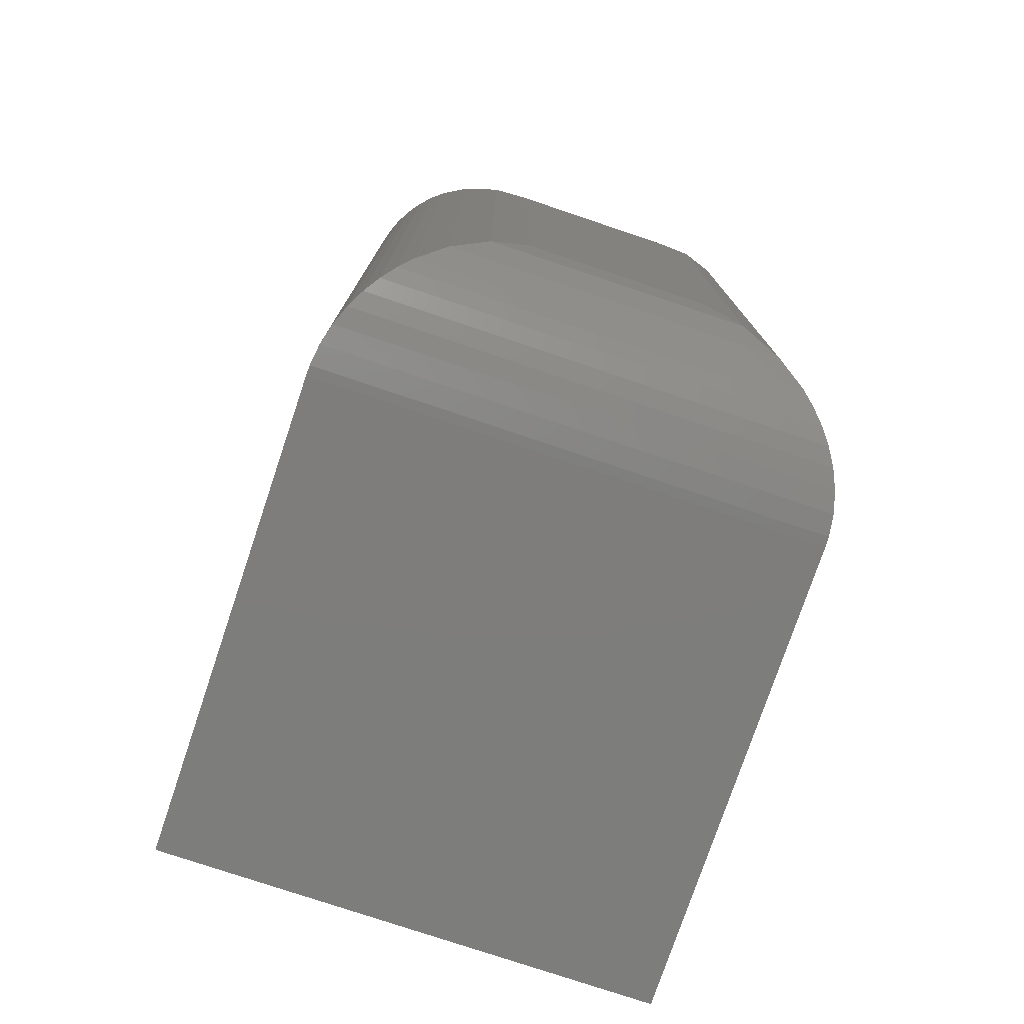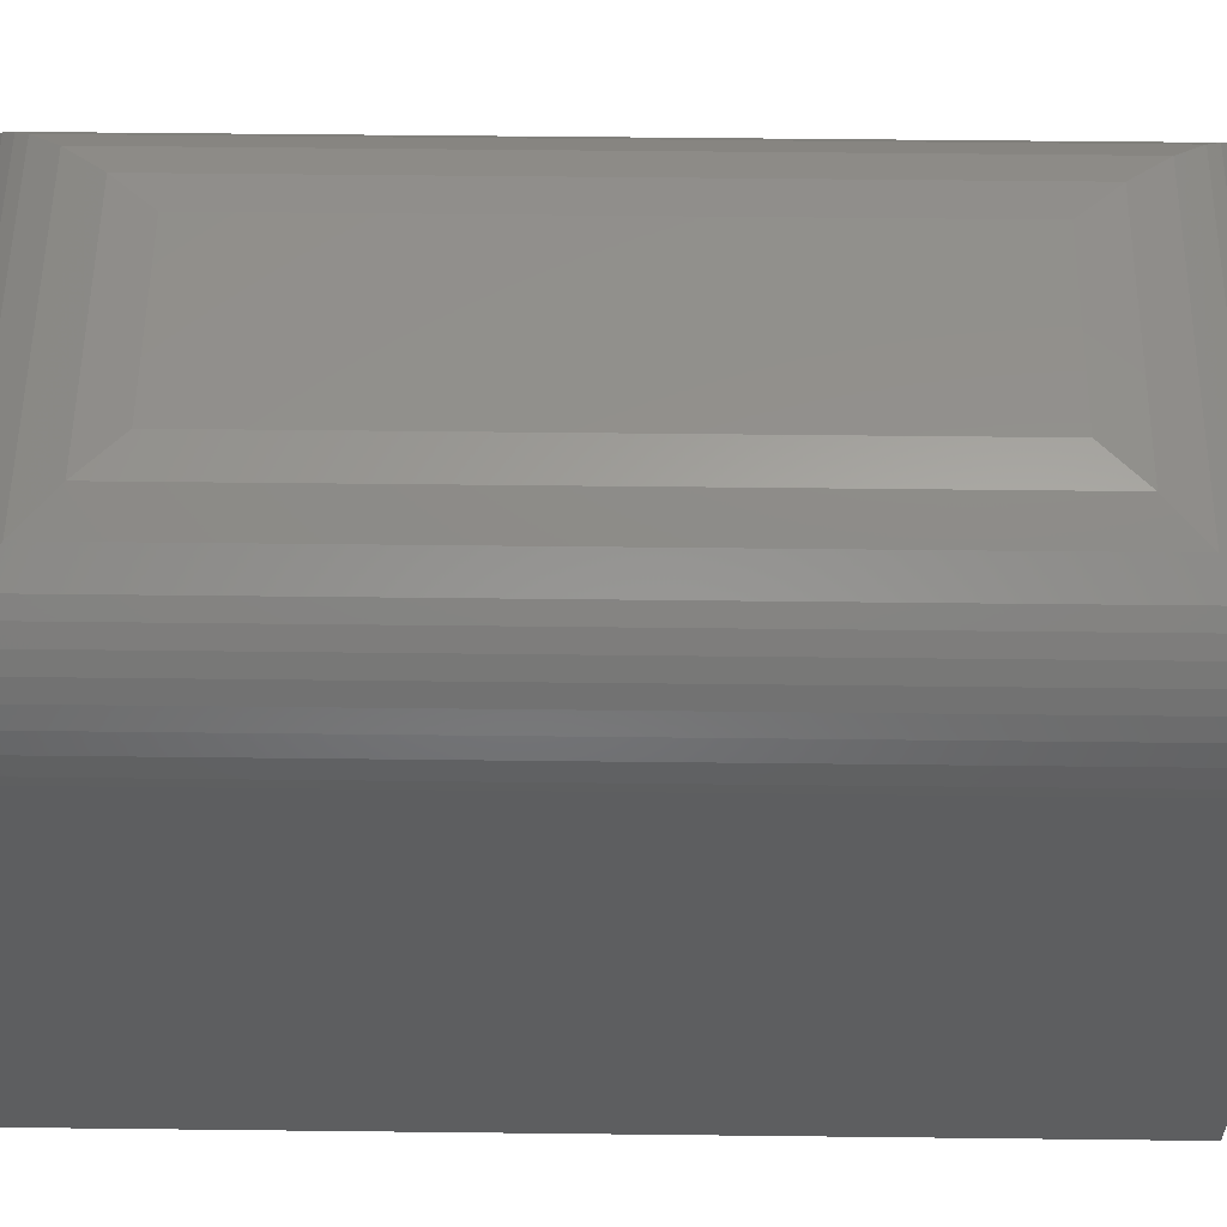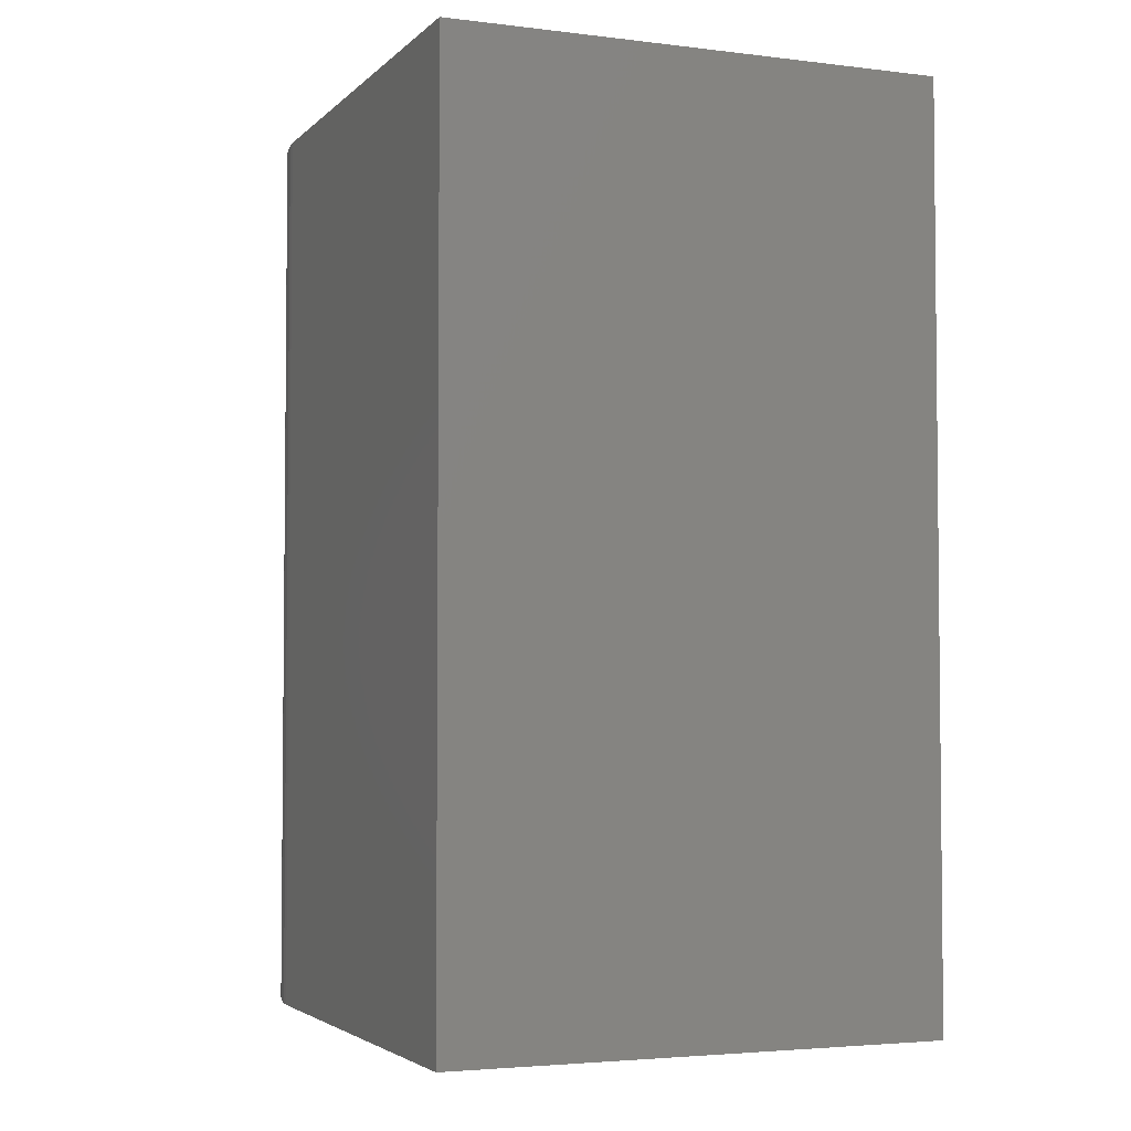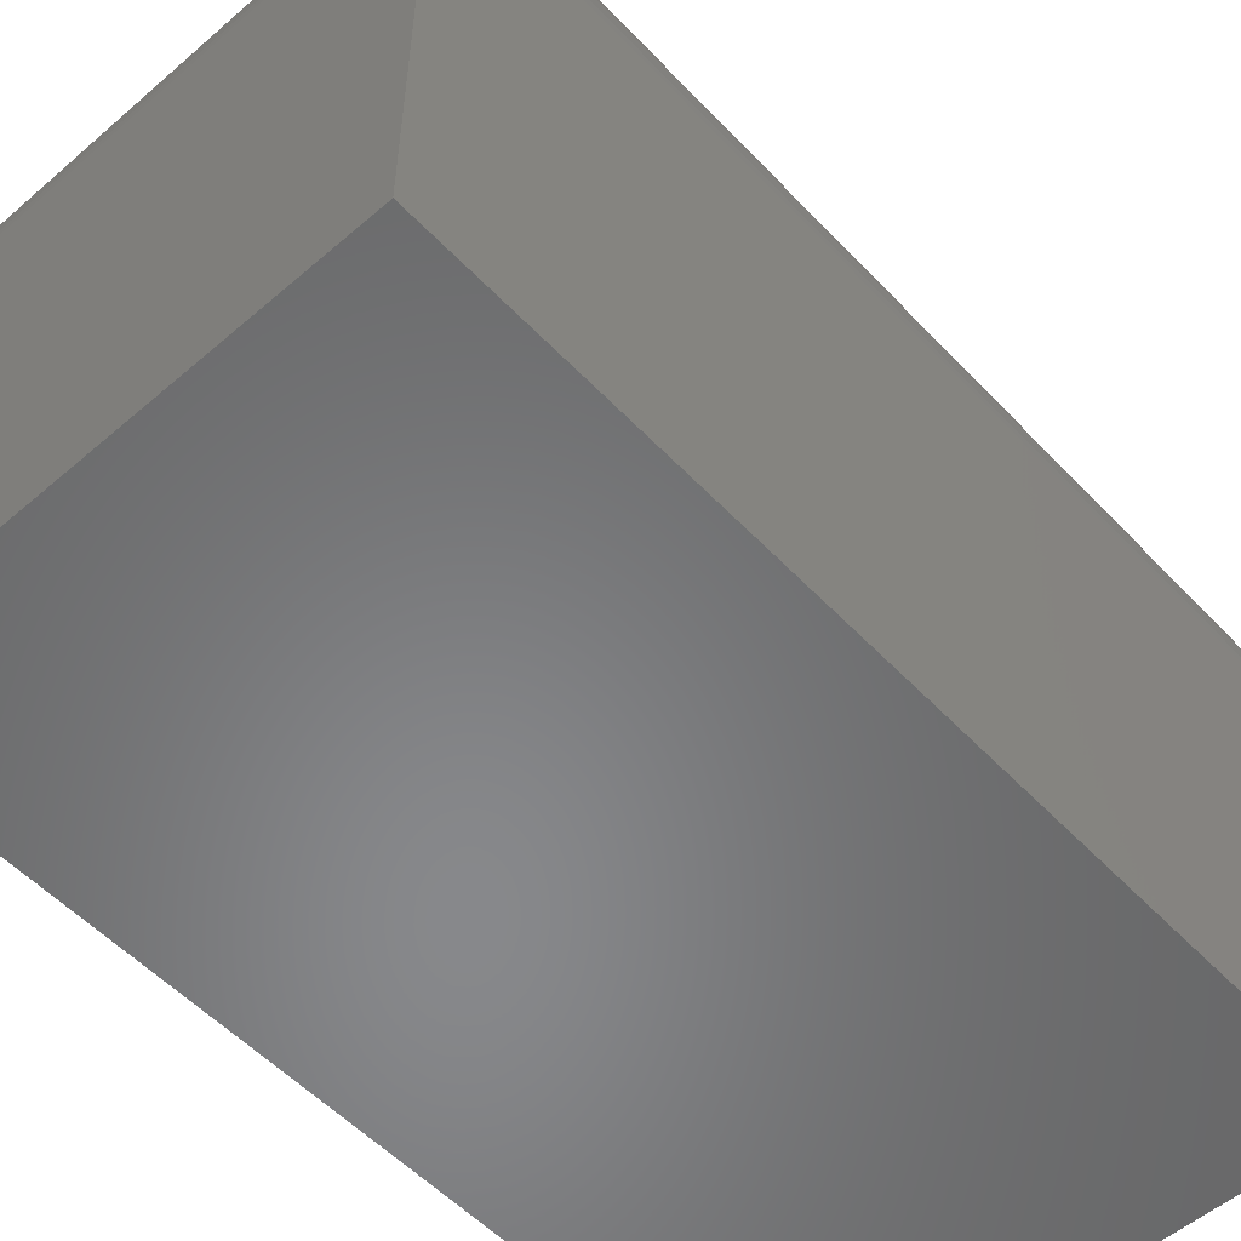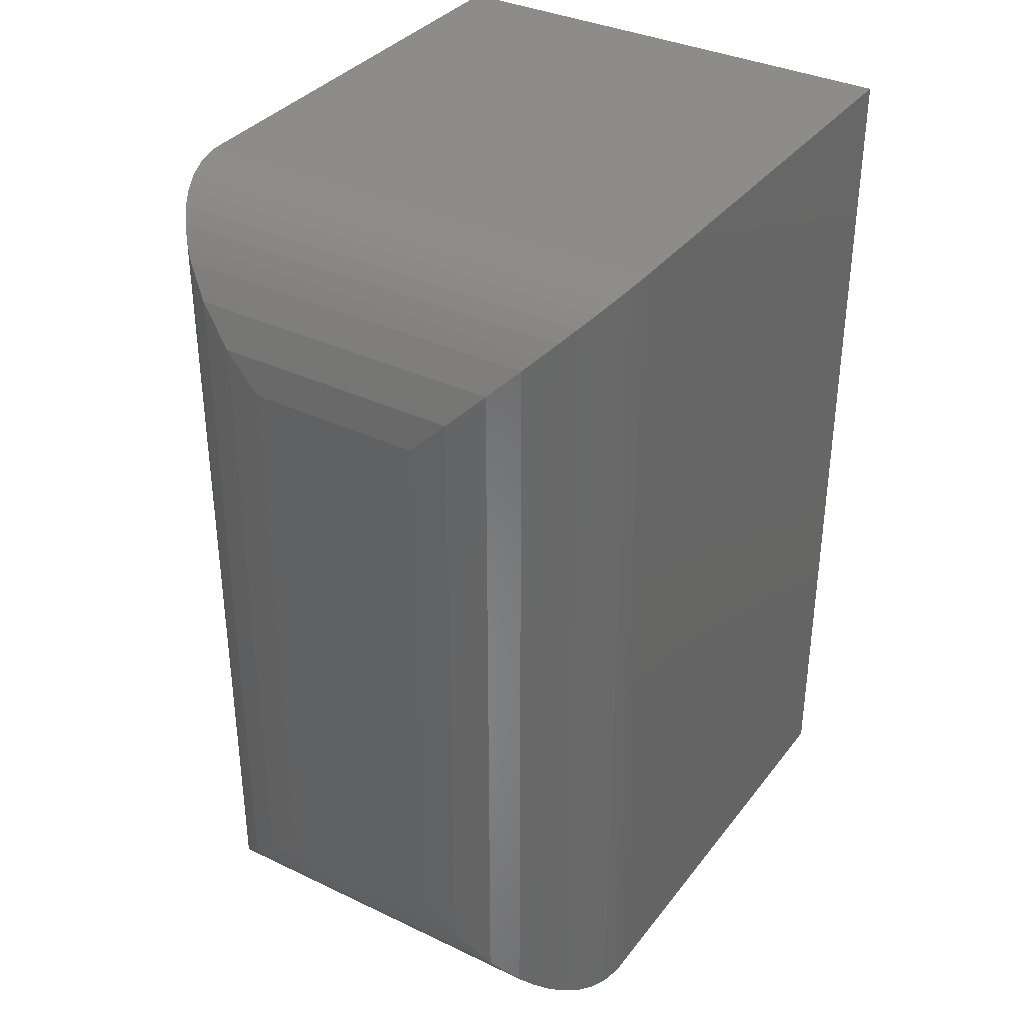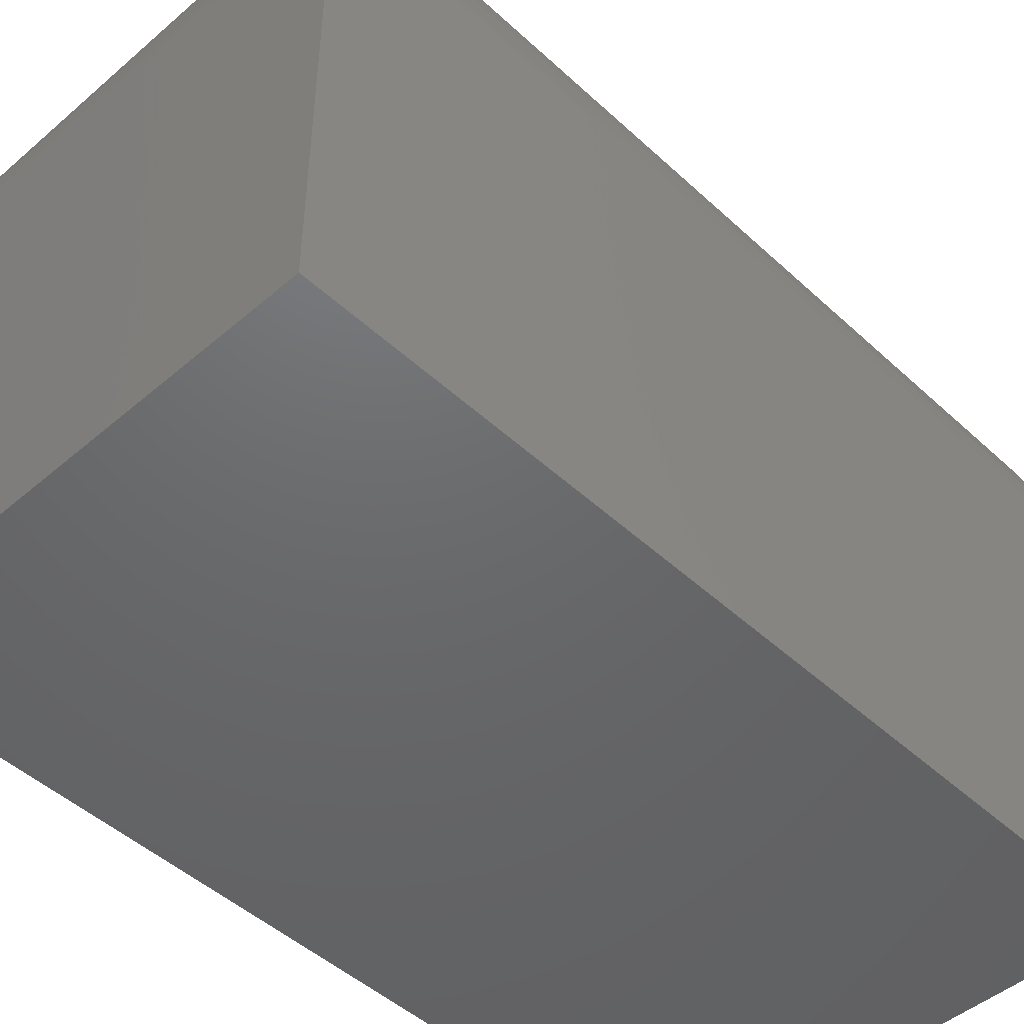
<metadata>
{"format":"stl","ext":"stl","renderer":"f3d","projection":"perspective","resolution":1024,"background":"white","views":[{"elev":-77.0,"azim":-18.6,"up":"+Y"},{"elev":54.9,"azim":90.7,"up":"+Z"},{"elev":-3.6,"azim":157.8,"up":"+Y"},{"elev":-54.7,"azim":-137.7,"up":"+Z"},{"elev":35.3,"azim":32.3,"up":"+Y"},{"elev":-47.6,"azim":44.0,"up":"+Z"}]}
</metadata>
<code>
# stl→obj: 52 verts, 100 faces
v -0.05469 -0.1875 0.4062
v 0.05863 -0.1875 0.4062
v -0.05469 0.1875 0.4062
v 0.05863 0.1875 0.4062
v -0.1562 0.2891 0.3047
v -0.1562 0.2891 0
v -0.1562 -0.2891 0.3047
v -0.1562 -0.2891 0
v 0.1602 0.2891 0
v 0.1602 0.2891 0.3047
v 0.1602 -0.2891 0.3047
v 0.1602 -0.2891 0
v 0.0825 -0.2114 0.4034
v 0.0825 0.2114 0.4034
v 0.1054 -0.2342 0.3949
v 0.16 -0.2889 0.311
v 0.16 0.2889 0.311
v 0.1583 -0.2872 0.3242
v 0.1583 0.2872 0.3242
v 0.1549 -0.2838 0.3369
v 0.155 0.2838 0.3369
v 0.1502 -0.2791 0.3486
v 0.1502 0.2791 0.3486
v 0.1444 -0.2733 0.359
v 0.1444 0.2733 0.359
v 0.1378 -0.2666 0.3684
v 0.1378 0.2666 0.3684
v 0.1303 -0.2592 0.3766
v 0.1304 0.2592 0.3766
v 0.1224 -0.2513 0.3837
v 0.1224 0.2513 0.3837
v 0.1054 0.2342 0.3949
v -0.07855 -0.2114 0.4034
v -0.1014 -0.2342 0.3949
v -0.1561 -0.2889 0.311
v -0.1544 -0.2872 0.3242
v -0.151 -0.2838 0.3369
v -0.1463 -0.2791 0.3486
v -0.1405 -0.2733 0.359
v -0.1338 -0.2666 0.3684
v -0.1264 -0.2592 0.3766
v -0.1184 -0.2513 0.3837
v -0.07855 0.2114 0.4034
v -0.1014 0.2342 0.3949
v -0.1561 0.2889 0.311
v -0.1543 0.2872 0.3242
v -0.151 0.2838 0.3369
v -0.1463 0.2791 0.3486
v -0.1405 0.2733 0.359
v -0.1338 0.2666 0.3684
v -0.1264 0.2592 0.3766
v -0.1184 0.2513 0.3837
f 1 2 3
f 3 2 4
f 5 6 7
f 7 6 8
f 9 6 10
f 10 6 5
f 11 12 10
f 10 12 9
f 8 12 7
f 7 12 11
f 4 13 14
f 4 2 13
f 15 14 13
f 11 10 16
f 16 10 17
f 16 17 18
f 18 17 19
f 18 19 20
f 20 19 21
f 20 21 22
f 22 21 23
f 22 23 24
f 24 23 25
f 24 25 26
f 26 25 27
f 26 27 28
f 28 27 29
f 28 29 30
f 30 29 31
f 30 31 15
f 15 31 32
f 15 32 14
f 2 33 13
f 2 1 33
f 34 13 33
f 7 11 35
f 35 11 16
f 35 16 36
f 36 16 18
f 36 18 37
f 37 18 20
f 37 20 38
f 38 20 22
f 38 22 39
f 39 22 24
f 39 24 40
f 40 24 26
f 40 26 41
f 41 26 28
f 41 28 42
f 42 28 30
f 42 30 34
f 34 30 15
f 34 15 13
f 1 43 33
f 1 3 43
f 44 33 43
f 5 7 45
f 45 7 35
f 45 35 46
f 46 35 36
f 46 36 47
f 47 36 37
f 47 37 48
f 48 37 38
f 48 38 49
f 49 38 39
f 49 39 50
f 50 39 40
f 50 40 51
f 51 40 41
f 51 41 52
f 52 41 42
f 52 42 44
f 44 42 34
f 44 34 33
f 3 14 43
f 3 4 14
f 32 43 14
f 10 5 17
f 17 5 45
f 17 45 19
f 19 45 46
f 19 46 21
f 21 46 47
f 21 47 23
f 23 47 48
f 23 48 25
f 25 48 49
f 25 49 27
f 27 49 50
f 27 50 29
f 29 50 51
f 29 51 31
f 31 51 52
f 31 52 32
f 32 52 44
f 32 44 43
f 8 6 12
f 12 6 9

</code>
